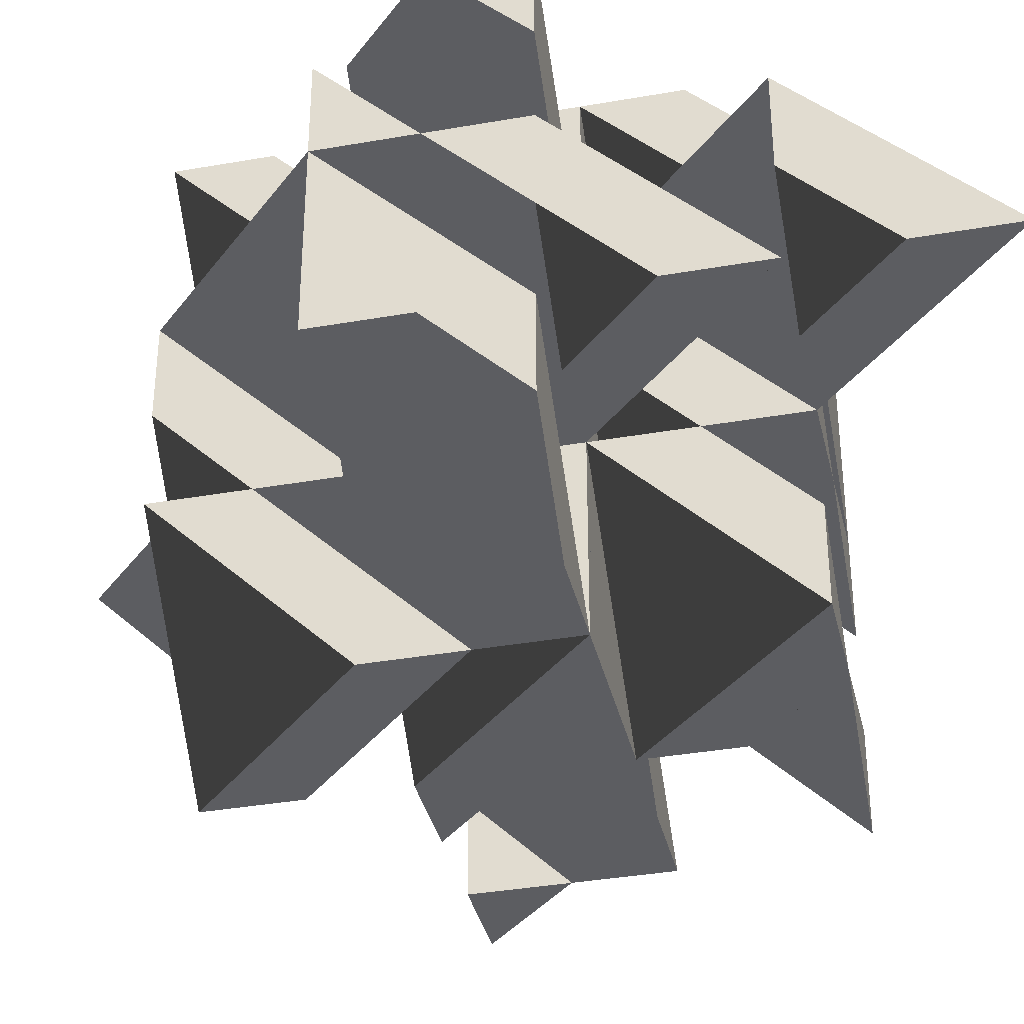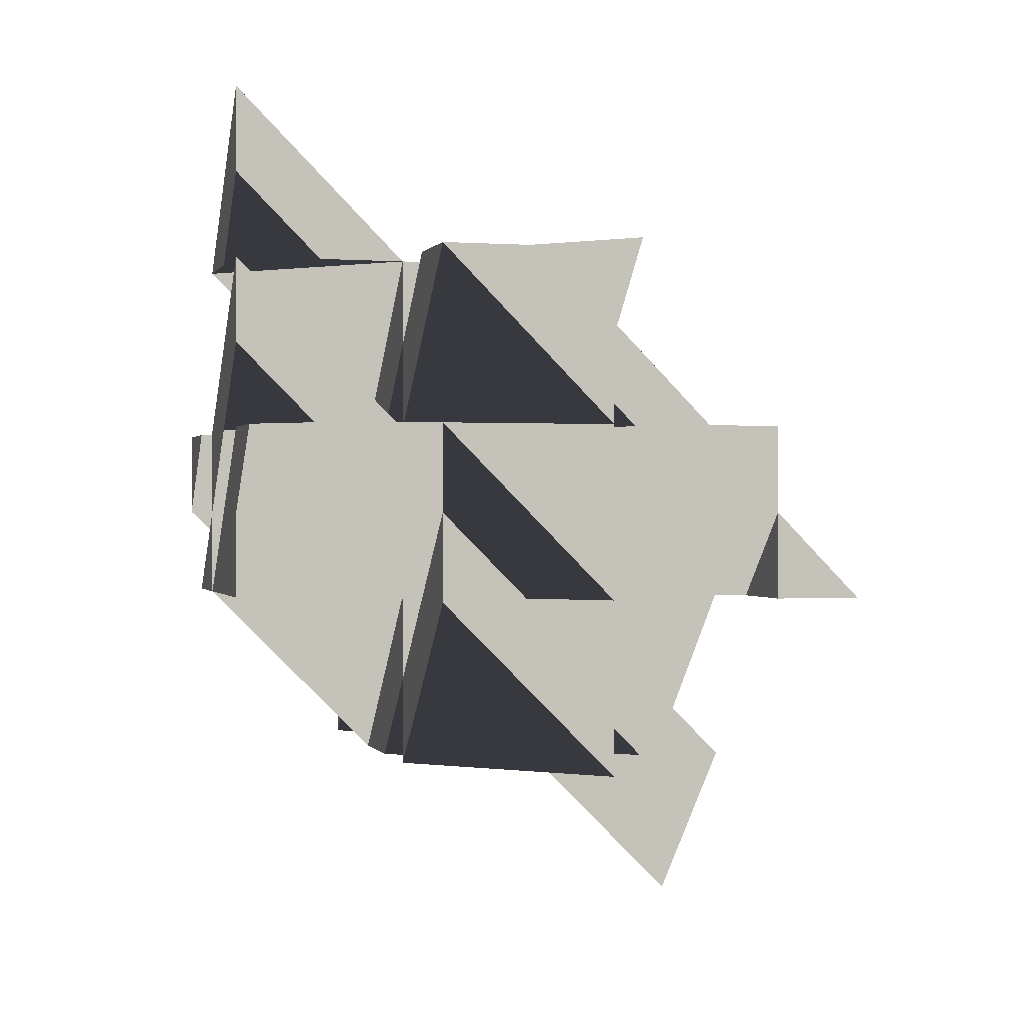
<metadata>
{"format":"obj","ext":"obj","renderer":"f3d","projection":"perspective","resolution":1024,"background":"white","views":[{"elev":-36.5,"azim":102.9,"up":"+Z"},{"elev":0.1,"azim":164.3,"up":"+Y"}]}
</metadata>
<code>
v -1 -1 -1
v 1 1 -1
v 1 -1 -1
v -1 1 -1
v -1 -1 1
v -1 1 1
v 1 -1 1
v 1 1 1
v -1 -1 3
v -1 -1 2
v -1 -2 3
v -0.5 -1.5 3
v 0 -1 3
v -1 -1.211 2.211
v -0.4226 -1.423 3
v 0 -1 1
v 1 -1 2
v 1 -3 3
v 1 -2 3
v -1 -3 1
v -1 -3 2
v -1 -2.5 1.5
v -1 -2 1
v 0.5 -2.5 3
v 0 -3 3
v 0 -3 2
v -0.5 -3 2.5
v 0.3333 -3 2.333
v -0.7321 -3 2.268
v 0.7321 -1 1.732
v 1 -1.423 1.423
v -0.1547 -3 1.845
v -1 1 3
v -1 1 2
v -1 0 3
v -0.5 0.5 3
v 0 1 3
v -1 0.7887 2.211
v -0.4226 0.5774 3
v 0 1 1
v 1 1 2
v 1 -1 3
v 1 0 3
v -1 -0.5 1.5
v -1 0 1
v 0.5 -0.5 3
v 0 -1 2
v -0.5 -1 2.5
v 0.3333 -1 2.333
v -0.7321 -1 2.268
v 0.7321 1 1.732
v 1 0.5774 1.423
v -0.1547 -1 1.845
v 1 3 1
v 0 3 1
v 1 3 2
v 1 1 3
v 1 2 3
v -1 1.5 1.5
v -1 2 1
v 0.5 1.5 3
v 0 1 2
v -0.5 1 2.5
v 0.3333 1 2.333
v -0.7321 1 2.268
v 0.7321 3 1.732
v 1 2.577 1.423
v -0.1547 1 1.845
v -1 3 -3
v -1 3 -4
v -1 2 -3
v -0.5 2.5 -3
v 0 3 -3
v -1 2.789 -3.789
v -0.4226 2.577 -3
v -1 -1 0
v -0.5 -1.5 1
v -1 -1.211 0.2113
v -0.4226 -1.423 1
v 0 -1 -1
v 1 -1 0
v 1 -3 1
v 1 -2 1
v -1 -3 -1
v -1 -3 0
v -1 -2.5 -0.5
v -1 -2 -1
v 0.5 -2.5 1
v 0 -3 1
v 0 -3 0
v -0.5 -3 0.5
v 0.3333 -3 0.3333
v -0.7321 -3 0.2679
v 0.7321 -1 -0.2679
v 1 -1.423 -0.5774
v -0.1547 -3 -0.1547
v -1 1 0
v -0.5 0.5 1
v -1 0.7887 0.2113
v -0.4226 0.5774 1
v 0 1 -1
v 1 1 0
v 1 0 1
v -1 -0.5 -0.5
v -1 0 -1
v 0.5 -0.5 1
v 0 -1 0
v -0.5 -1 0.5
v 0.3333 -1 0.3333
v -0.7321 -1 0.2679
v 0.7321 1 -0.2679
v 1 0.5774 -0.5774
v -0.1547 -1 -0.1547
v -1 3 1
v -1 3 0
v -0.5 2.5 1
v -1 2.789 0.2113
v -0.4226 2.577 1
v 1 3 -1
v 0 3 -1
v 1 3 0
v 1 2 1
v -1 1.5 -0.5
v -1 2 -1
v 0.5 1.5 1
v 0 1 0
v -0.5 1 0.5
v 0.3333 1 0.3333
v -0.7321 1 0.2679
v 0.7321 3 -0.2679
v 1 2.577 -0.5774
v -0.1547 1 -0.1547
v -1 -1 -2
v -0.5 -1.5 -1
v -1 -1.211 -1.789
v -0.4226 -1.423 -1
v 1 -1 -3
v 0 -1 -3
v 1 -1 -2
v 1 -3 -1
v 1 -2 -1
v -1 -3 -3
v -1 -3 -2
v -1 -2.5 -2.5
v -1 -2 -3
v 0.5 -2.5 -1
v 0 -3 -1
v 0 -3 -2
v -0.5 -3 -1.5
v 0.3333 -3 -1.667
v -0.7321 -3 -1.732
v 0.7321 -1 -2.268
v 1 -1.423 -2.577
v -0.1547 -3 -2.155
v -1 1 -2
v -0.5 0.5 -1
v -1 0.7887 -1.789
v -0.4226 0.5774 -1
v 1 1 -3
v 0 1 -3
v 1 1 -2
v 1 0 -1
v -1 -1 -3
v -1 -0.5 -2.5
v -1 0 -3
v 0.5 -0.5 -1
v 0 -1 -2
v -0.5 -1 -1.5
v 0.3333 -1 -1.667
v -0.7321 -1 -1.732
v 0.7321 1 -2.268
v 1 0.5774 -2.577
v -0.1547 -1 -2.155
v -1 3 -1
v -1 3 -2
v -0.5 2.5 -1
v -1 2.789 -1.789
v -0.4226 2.577 -1
v 1 3 -3
v 1 3 -2
v 1 2 -1
v -1 1 -3
v -1 1.5 -2.5
v 0.5 1.5 -1
v 0 1 -2
v -0.5 1 -1.5
v 0.3333 1 -1.667
v -0.7321 1 -1.732
v 0.7321 3 -2.268
v 1 2.577 -2.577
v -0.1547 1 -2.155
v 2 -1 1
v 3 -1 1
v 1.5 -1.5 1
v 2 -2 1
v 2.155 -1.845 1
v 1 -1.211 0.2113
v 1.577 -1.423 1
v 2 3 -1
v 3 4 -1
v 3 5 -1
v 2.5 3 -0.5
v 2 3 0
v 3 3 0
v 3 3 1
v 3 4.577 -0.5774
v 1.845 3 -0.1547
v 3 3.789 -0.7887
v 2.423 3 -0.5774
v 0 -2 1
v -1 -1.423 -0.5774
v 0.1547 -1.845 1
v 0.5 -3 -0.5
v 1 -3 0
v 1 -2.211 -0.7887
v 0.4226 -3 -0.5774
v -2 -1 1
v -3 -1 0
v -3 -1 -1
v -2.5 -1.5 1
v -2 -2 1
v -3 -2 1
v -3 -3 1
v -3 -1.423 -0.5774
v -1.845 -1.845 1
v -3 -1.211 0.2113
v -2.423 -1.423 1
v -2 -3 -1
v -3 -3 -1
v -1.5 -3 -0.5
v -2 -3 0
v -2.155 -3 -0.1547
v -1 -2.211 -0.7887
v -1.577 -3 -0.5774
v 2 1 1
v 3 1 1
v 1.5 0.5 1
v 2 0 1
v 2.155 0.1547 1
v 1 0.7887 0.2113
v 1.577 0.5774 1
v 2 -1 -1
v 3 0 -1
v 3 1 -1
v 2.5 -1 -0.5
v 2 -1 0
v 3 -1 0
v 3 0.5774 -0.5774
v 1.845 -1 -0.1547
v 3 -0.2113 -0.7887
v 2.423 -1 -0.5774
v 0 0 1
v -1 0.5774 -0.5774
v 0.1547 0.1547 1
v 0.5 -1 -0.5
v 1 -0.2113 -0.7887
v 0.4226 -1 -0.5774
v -2 1 1
v -3 1 0
v -3 1 -1
v -2.5 0.5 1
v -2 0 1
v -3 0 1
v -3 -1 1
v -3 0.5774 -0.5774
v -1.845 0.1547 1
v -3 0.7887 0.2113
v -2.423 0.5774 1
v -2 -1 -1
v -1.5 -1 -0.5
v -2 -1 0
v -2.155 -1 -0.1547
v -1 -0.2113 -0.7887
v -1.577 -1 -0.5774
v 2 3 1
v 1.5 2.5 1
v 2 2 1
v 2.155 2.155 1
v 1 2.789 0.2113
v 1.577 2.577 1
v 2 1 -1
v 3 2 -1
v 3 3 -1
v 2.5 1 -0.5
v 2 1 0
v 3 1 0
v 3 2.577 -0.5774
v 1.845 1 -0.1547
v 3 1.789 -0.7887
v 2.423 1 -0.5774
v 0 2 1
v -1 2.577 -0.5774
v 0.1547 2.155 1
v 0.5 1 -0.5
v 1 1.789 -0.7887
v 0.4226 1 -0.5774
v -2 1 -1
v -1.5 1 -0.5
v -2 1 0
v -2.155 1 -0.1547
v -1 1.789 -0.7887
v -1.577 1 -0.5774
v -2 -3 1
v -3 -3 0
v -2.5 -3.5 1
v -2 -4 1
v -3 -4 1
v -3 -5 1
v -3 -3.423 -0.5774
v -1.845 -3.845 1
v -3 -3.211 0.2113
v -2.423 -3.423 1
v 3 1 3
v 3 0 3
v 3 0.5 2.5
v 3 1 2
v 1.5 -1 2.5
v 2 -1 3
v 2 0 3
v 2.5 -0.5 3
v 1.667 -0.3333 3
v 2.732 -0.2679 3
v 1.268 0.2679 1
v 2.155 0.1547 3
v 3 0 1
v 3 -1 2
v 2.5 -1 1.5
v 3 -0.2113 1.211
v 2.423 -1 1.423
v 3 0.5 0.5
v 1.5 -1 0.5
v 2.5 -0.5 1
v 1.667 -0.3333 1
v 2.732 -0.2679 1
v 1.268 0.2679 -1
v 3 -1 -1
v 2 1 -3
v 1 0 -3
v 3 0.5 -1.5
v 3 1 -2
v 1.5 -1 -1.5
v 2 0 -1
v 2.5 -0.5 -1
v 1.667 -0.3333 -1
v 2.732 -0.2679 -1
v 1.268 0.2679 -3
v 2.155 0.1547 -1
v -3 -1 -3
v -3 0 -3
v -3 -1 -2
v -3.5 -1 -2.5
v -4 -1 -3
v -3 -0.2113 -2.789
v -3.577 -1 -2.577
v 1 0.5 2.5
v 0 0 3
v -0.3333 -0.3333 3
v 0.7321 -0.2679 3
v -0.7321 0.2679 1
v -1 0.5774 1.423
v 0.1547 0.1547 3
v 0.5 -1 1.5
v 1 -0.2113 1.211
v 0.4226 -1 1.423
v 1 0.5 0.5
v -0.3333 -0.3333 1
v 0.7321 -0.2679 1
v -0.7321 0.2679 -1
v 1 0.5 -1.5
v 0 0 -1
v -0.3333 -0.3333 -1
v 0.7321 -0.2679 -1
v -0.7321 0.2679 -3
v -1 0.5774 -2.577
v 0.1547 0.1547 -1
v 0.5 -1 -2.5
v 1 -0.2113 -2.789
v 0.4226 -1 -2.577
v -3 1 1
v -3 -1 3
v -3 -1 2
v -1 0.5 2.5
v -2.5 -1 2.5
v -2 -1 3
v -2 0 3
v -1.5 -0.5 3
v -2.333 -0.3333 3
v -1.268 -0.2679 3
v -2.732 0.2679 1
v -3 0.5774 1.423
v -1.845 0.1547 3
v -1.5 -1 1.5
v -1 -0.2113 1.211
v -1.577 -1 1.423
v -3 0 -1
v -1 0.5 0.5
v -2.5 -1 0.5
v -1.5 -0.5 1
v -2.333 -0.3333 1
v -1.268 -0.2679 1
v -2.732 0.2679 -1
v -3 1 -3
v -2 1 -3
v -1 0.5 -1.5
v -2.5 -1 -1.5
v -2 0 -1
v -1.5 -0.5 -1
v -2.333 -0.3333 -1
v -1.268 -0.2679 -1
v -2.732 0.2679 -3
v -3 0.5774 -2.577
v -1.845 0.1547 -1
v -1.5 -1 -2.5
v -2 -1 -3
v -1 -0.2113 -2.789
v -1.577 -1 -2.577
f 1 2 3
f 4 2 1
f 5 4 1
f 6 4 5
f 7 6 5
f 8 6 7
f 3 8 7
f 2 8 3
f 5 3 7
f 1 3 5
f 4 8 2
f 6 8 4
f 9 10 11
f 9 11 12
f 9 12 13
f 9 13 10
f 14 15 11
f 15 14 13
f 13 14 10
f 7 16 17
f 7 17 18
f 18 17 19
f 20 21 22
f 20 22 23
f 18 24 25
f 19 24 18
f 20 23 7
f 7 23 16
f 26 27 20
f 20 27 21
f 25 28 18
f 26 28 27
f 27 28 25
f 29 25 30
f 30 25 17
f 17 25 19
f 29 30 21
f 21 30 23
f 23 30 16
f 31 18 32
f 32 20 31
f 20 7 31
f 33 34 35
f 33 35 36
f 33 36 37
f 33 37 34
f 38 39 35
f 39 38 37
f 37 38 34
f 8 40 41
f 8 41 42
f 42 41 43
f 5 10 44
f 5 44 45
f 42 46 13
f 43 46 42
f 5 45 8
f 8 45 40
f 47 48 5
f 5 48 10
f 13 49 42
f 47 49 48
f 48 49 13
f 50 13 51
f 51 13 41
f 41 13 43
f 50 51 10
f 10 51 45
f 45 51 40
f 52 42 53
f 53 5 52
f 5 8 52
f 54 55 56
f 54 56 57
f 57 56 58
f 6 34 59
f 6 59 60
f 57 61 37
f 58 61 57
f 6 60 54
f 54 60 55
f 62 63 6
f 6 63 34
f 37 64 57
f 62 64 63
f 63 64 37
f 65 37 66
f 66 37 56
f 56 37 58
f 65 66 34
f 34 66 60
f 60 66 55
f 67 57 68
f 68 6 67
f 6 54 67
f 69 70 71
f 69 71 72
f 69 72 73
f 69 73 70
f 74 75 71
f 75 74 73
f 73 74 70
f 5 76 23
f 5 23 77
f 5 77 16
f 5 16 76
f 78 79 23
f 79 78 16
f 16 78 76
f 3 80 81
f 3 81 82
f 82 81 83
f 84 85 86
f 84 86 87
f 82 88 89
f 83 88 82
f 84 87 3
f 3 87 80
f 90 91 84
f 84 91 85
f 89 92 82
f 90 92 91
f 91 92 89
f 93 89 94
f 94 89 81
f 81 89 83
f 93 94 85
f 85 94 87
f 87 94 80
f 84 3 95
f 6 97 45
f 6 45 98
f 6 98 40
f 6 40 97
f 99 100 45
f 2 101 102
f 2 102 7
f 7 102 103
f 1 76 104
f 1 104 105
f 7 106 16
f 103 106 7
f 1 105 2
f 2 105 101
f 107 108 1
f 1 108 76
f 16 109 7
f 107 109 108
f 108 109 16
f 110 16 111
f 111 16 102
f 102 16 103
f 110 111 76
f 76 111 105
f 105 111 101
f 112 7 113
f 113 1 112
f 1 2 112
f 114 115 60
f 114 60 116
f 114 116 55
f 114 55 115
f 117 118 60
f 119 120 121
f 119 121 8
f 8 121 122
f 4 97 123
f 4 123 124
f 8 125 40
f 122 125 8
f 4 124 119
f 119 124 120
f 126 127 4
f 4 127 97
f 40 128 8
f 126 128 127
f 127 128 40
f 129 40 130
f 130 40 121
f 121 40 122
f 129 130 97
f 97 130 124
f 124 130 120
f 131 8 132
f 132 4 131
f 1 133 87
f 1 87 134
f 1 134 80
f 1 80 133
f 135 136 87
f 136 135 80
f 80 135 133
f 137 138 139
f 137 139 140
f 140 139 141
f 142 143 144
f 142 144 145
f 140 146 147
f 141 146 140
f 142 145 137
f 137 145 138
f 148 149 142
f 142 149 143
f 147 150 140
f 148 150 149
f 149 150 147
f 151 147 152
f 152 147 139
f 139 147 141
f 151 152 143
f 143 152 145
f 145 152 138
f 153 140 154
f 154 142 153
f 142 137 153
f 4 155 105
f 4 105 156
f 4 156 101
f 4 101 155
f 157 158 105
f 158 157 101
f 101 157 155
f 159 160 161
f 159 161 3
f 3 161 162
f 163 133 164
f 163 164 165
f 3 166 80
f 162 166 3
f 163 165 159
f 159 165 160
f 167 168 163
f 163 168 133
f 80 169 3
f 167 169 168
f 168 169 80
f 170 80 171
f 171 80 161
f 161 80 162
f 170 171 133
f 133 171 165
f 165 171 160
f 172 3 173
f 173 163 172
f 163 159 172
f 174 175 124
f 174 124 176
f 174 176 120
f 174 120 175
f 177 178 124
f 178 177 120
f 120 177 175
f 179 73 180
f 179 180 2
f 2 180 181
f 182 155 183
f 182 183 71
f 2 184 101
f 181 184 2
f 182 71 179
f 179 71 73
f 185 186 182
f 182 186 155
f 101 187 2
f 185 187 186
f 186 187 101
f 188 101 189
f 189 101 180
f 180 101 181
f 188 189 155
f 155 189 71
f 71 189 73
f 190 2 191
f 191 182 190
f 182 179 190
f 192 193 81
f 81 193 3
f 194 195 192
f 192 195 193
f 194 83 195
f 195 83 82
f 81 3 83
f 83 3 82
f 95 196 82
f 196 95 193
f 193 95 3
f 197 83 198
f 198 192 197
f 192 81 197
f 199 119 200
f 200 119 201
f 202 203 199
f 199 203 119
f 202 204 203
f 203 204 205
f 200 201 204
f 204 201 205
f 206 207 205
f 207 206 119
f 119 206 201
f 208 204 209
f 209 199 208
f 199 200 208
f 16 7 76
f 76 7 1
f 77 210 16
f 16 210 7
f 77 23 210
f 210 23 20
f 76 1 23
f 23 1 20
f 211 212 20
f 212 211 7
f 7 211 1
f 147 84 141
f 141 84 3
f 213 90 147
f 147 90 84
f 213 214 90
f 90 214 82
f 141 3 214
f 214 3 82
f 95 96 82
f 96 95 84
f 215 214 216
f 216 147 215
f 147 141 215
f 217 5 218
f 218 5 219
f 220 221 217
f 217 221 5
f 220 222 221
f 221 222 223
f 218 219 222
f 222 219 223
f 224 225 223
f 225 224 5
f 5 224 219
f 226 222 227
f 227 217 226
f 217 218 226
f 228 229 87
f 87 229 1
f 230 231 228
f 228 231 229
f 230 85 231
f 231 85 20
f 87 1 85
f 85 1 20
f 211 232 20
f 232 211 229
f 229 211 1
f 233 85 234
f 234 228 233
f 228 87 233
f 235 236 102
f 102 236 2
f 237 238 235
f 235 238 236
f 237 103 238
f 238 103 7
f 102 2 103
f 103 2 7
f 112 239 7
f 239 112 236
f 240 103 241
f 241 235 240
f 235 102 240
f 242 3 243
f 243 3 244
f 245 246 242
f 242 246 3
f 245 247 246
f 246 247 193
f 243 244 247
f 247 244 193
f 248 249 193
f 249 248 3
f 3 248 244
f 250 247 251
f 251 242 250
f 242 243 250
f 40 8 97
f 97 8 4
f 98 252 40
f 40 252 8
f 98 45 252
f 252 45 5
f 97 4 45
f 45 4 5
f 253 254 5
f 254 253 8
f 8 253 4
f 100 40 99
f 40 97 99
f 80 1 162
f 162 1 2
f 255 107 80
f 80 107 1
f 255 81 107
f 107 81 7
f 162 2 81
f 81 2 7
f 256 81 257
f 257 80 256
f 258 6 259
f 259 6 260
f 261 262 258
f 258 262 6
f 261 263 262
f 262 263 264
f 259 260 263
f 263 260 264
f 265 266 264
f 6 265 260
f 267 263 268
f 268 258 267
f 258 259 267
f 269 219 105
f 105 219 4
f 270 271 269
f 269 271 219
f 270 76 271
f 271 76 5
f 105 4 76
f 76 4 5
f 253 272 5
f 272 253 219
f 219 253 4
f 273 76 274
f 274 269 273
f 269 105 273
f 275 205 121
f 121 205 119
f 276 277 275
f 275 277 205
f 276 122 277
f 277 122 8
f 121 119 122
f 122 119 8
f 131 278 8
f 278 131 205
f 205 131 119
f 279 122 280
f 280 275 279
f 275 121 279
f 281 2 282
f 282 2 283
f 284 285 281
f 281 285 2
f 284 286 285
f 285 286 236
f 282 283 286
f 286 283 236
f 287 288 236
f 288 287 2
f 2 287 283
f 289 286 290
f 290 281 289
f 281 282 289
f 55 54 115
f 115 54 174
f 116 291 55
f 55 291 54
f 116 60 291
f 291 60 6
f 115 174 60
f 60 174 6
f 292 293 6
f 293 292 54
f 54 292 174
f 118 55 117
f 55 115 117
f 101 4 181
f 181 4 119
f 294 126 101
f 101 126 4
f 294 102 126
f 126 102 8
f 181 119 102
f 102 119 8
f 4 131 119
f 295 102 296
f 296 101 295
f 101 181 295
f 297 260 124
f 124 260 174
f 298 299 297
f 297 299 260
f 298 97 299
f 299 97 6
f 124 174 97
f 97 174 6
f 292 300 6
f 300 292 260
f 260 292 174
f 301 97 302
f 302 297 301
f 297 124 301
f 303 20 304
f 304 20 229
f 305 306 303
f 303 306 20
f 305 307 306
f 306 307 308
f 304 229 307
f 307 229 308
f 309 310 308
f 310 309 20
f 20 309 229
f 311 307 312
f 312 303 311
f 303 304 311
f 8 235 103
f 8 103 42
f 42 103 17
f 313 314 315
f 313 315 316
f 42 317 318
f 17 317 42
f 313 316 8
f 8 316 235
f 319 320 313
f 313 320 314
f 318 321 42
f 319 321 320
f 320 321 318
f 322 318 323
f 323 318 103
f 103 318 17
f 322 323 314
f 314 323 316
f 316 323 235
f 52 42 324
f 324 313 52
f 313 8 52
f 193 325 326
f 193 326 327
f 193 327 192
f 193 192 325
f 328 329 326
f 329 328 192
f 192 328 325
f 2 281 162
f 2 162 7
f 7 162 81
f 236 325 330
f 236 330 286
f 7 331 192
f 81 331 7
f 236 286 2
f 2 286 281
f 238 332 236
f 236 332 325
f 192 333 7
f 238 333 332
f 332 333 192
f 334 192 335
f 335 192 162
f 162 192 81
f 334 335 325
f 325 335 286
f 286 335 281
f 236 2 112
f 336 243 247
f 336 247 245
f 336 245 242
f 336 242 243
f 159 337 338
f 159 338 3
f 3 338 139
f 244 243 339
f 244 339 340
f 3 341 242
f 139 341 3
f 244 340 159
f 159 340 337
f 342 343 244
f 244 343 243
f 242 344 3
f 342 344 343
f 343 344 242
f 345 242 346
f 346 242 338
f 338 242 139
f 345 346 243
f 243 346 340
f 340 346 337
f 172 3 347
f 347 244 172
f 244 159 172
f 348 349 350
f 348 350 351
f 348 351 352
f 348 352 349
f 353 354 350
f 354 353 352
f 352 353 349
f 6 40 45
f 6 45 9
f 9 45 10
f 57 43 355
f 57 355 41
f 9 48 13
f 10 48 9
f 57 41 6
f 6 41 40
f 356 46 57
f 57 46 43
f 13 357 9
f 356 357 46
f 46 357 13
f 358 13 359
f 359 13 45
f 45 13 10
f 358 359 43
f 43 359 41
f 41 359 40
f 360 9 361
f 361 57 360
f 57 6 360
f 7 103 17
f 7 17 362
f 7 362 16
f 7 16 103
f 363 364 17
f 364 363 16
f 16 363 103
f 4 101 105
f 4 105 5
f 5 105 76
f 8 103 365
f 8 365 102
f 5 108 16
f 76 108 5
f 8 102 4
f 4 102 101
f 252 106 8
f 8 106 103
f 16 366 5
f 252 366 106
f 106 366 16
f 367 16 368
f 368 16 105
f 105 16 76
f 367 368 103
f 103 368 102
f 102 368 101
f 3 162 81
f 3 81 255
f 3 255 80
f 3 80 162
f 80 256 162
f 182 160 165
f 182 165 1
f 1 165 133
f 2 162 369
f 2 369 161
f 1 168 80
f 133 168 1
f 2 161 182
f 182 161 160
f 370 166 2
f 2 166 162
f 80 371 1
f 370 371 166
f 166 371 80
f 372 80 373
f 373 80 165
f 165 80 133
f 372 373 162
f 162 373 161
f 161 373 160
f 374 1 375
f 375 2 374
f 2 182 374
f 137 338 139
f 137 139 376
f 137 376 138
f 137 138 338
f 377 378 139
f 378 377 138
f 138 377 338
f 379 258 263
f 379 263 380
f 380 263 381
f 33 35 382
f 33 382 34
f 380 383 384
f 381 383 380
f 33 34 379
f 379 34 258
f 385 386 33
f 33 386 35
f 384 387 380
f 385 387 386
f 386 387 384
f 388 384 389
f 389 384 263
f 263 384 381
f 388 389 35
f 35 389 34
f 34 389 258
f 390 380 391
f 391 33 390
f 33 379 390
f 5 45 10
f 5 10 392
f 5 392 217
f 5 217 45
f 393 394 10
f 394 393 217
f 217 393 45
f 260 297 395
f 260 395 264
f 264 395 218
f 6 45 396
f 6 396 97
f 264 397 217
f 218 397 264
f 6 97 260
f 260 97 297
f 262 398 6
f 6 398 45
f 217 399 264
f 262 399 398
f 398 399 217
f 400 217 401
f 401 217 395
f 395 217 218
f 400 401 45
f 45 401 97
f 97 401 297
f 266 6 265
f 1 105 76
f 1 76 270
f 1 270 269
f 1 269 105
f 402 403 349
f 402 349 219
f 219 349 350
f 4 105 404
f 4 404 155
f 219 405 269
f 350 405 219
f 4 155 402
f 402 155 403
f 406 407 4
f 4 407 105
f 269 408 219
f 406 408 407
f 407 408 269
f 409 269 410
f 410 269 349
f 349 269 350
f 409 410 105
f 105 410 155
f 155 410 403
f 411 219 412
f 412 4 411
f 4 402 411
f 163 165 133
f 163 133 413
f 163 413 414
f 163 414 165
f 415 416 133
f 416 415 414
f 414 415 165

</code>
